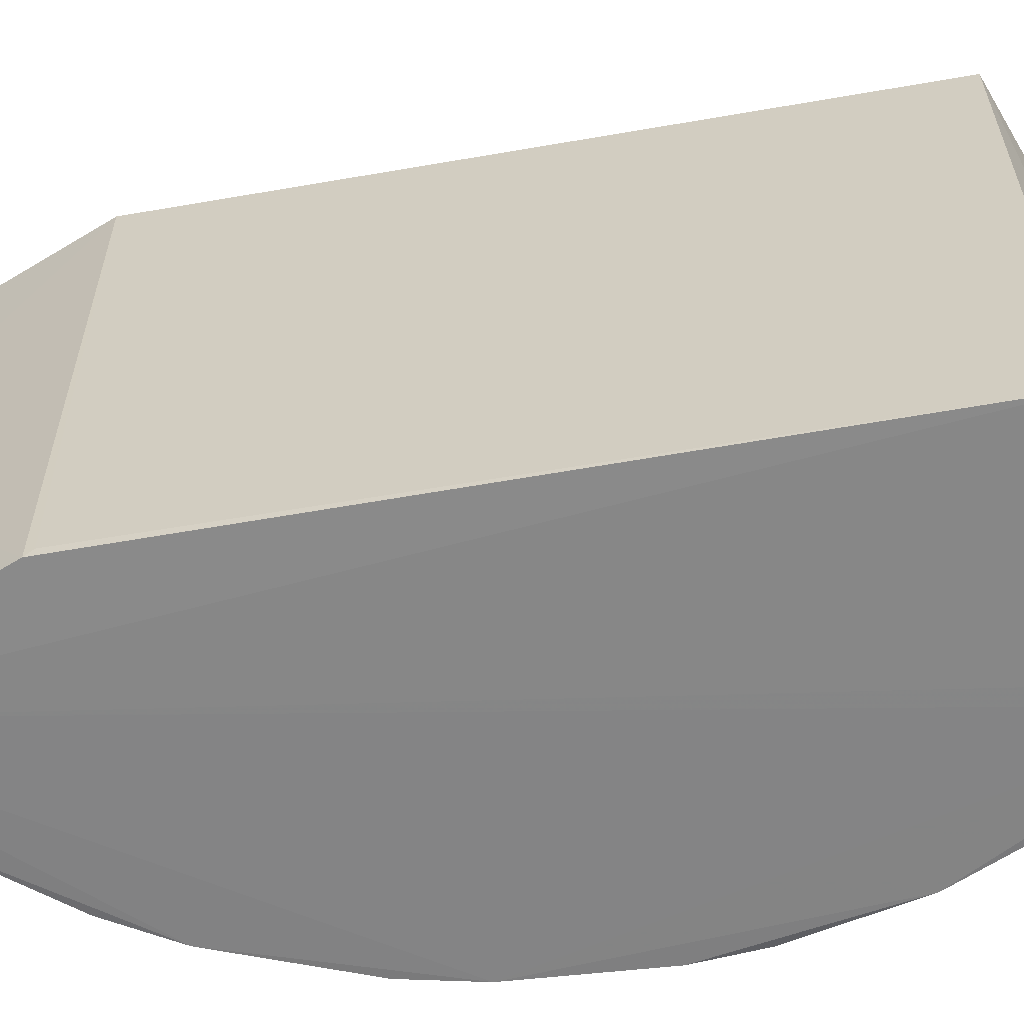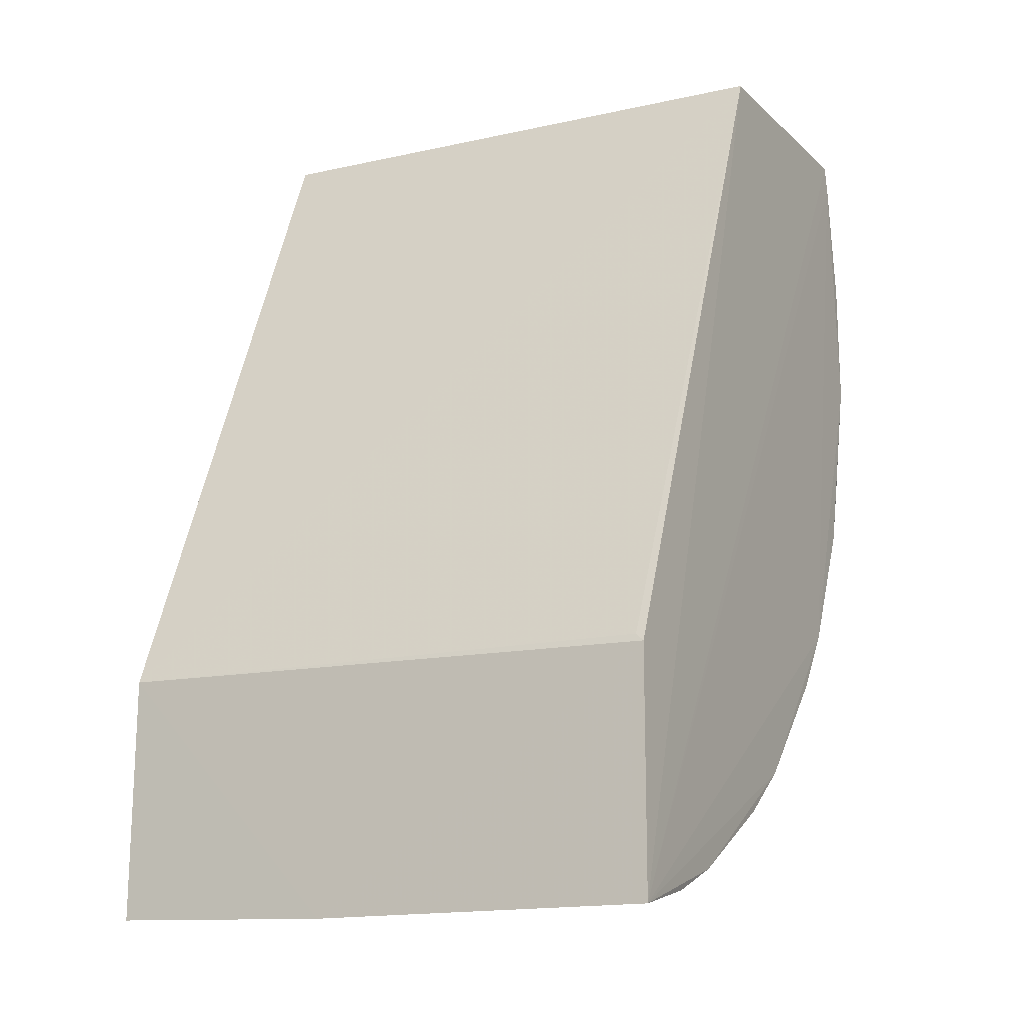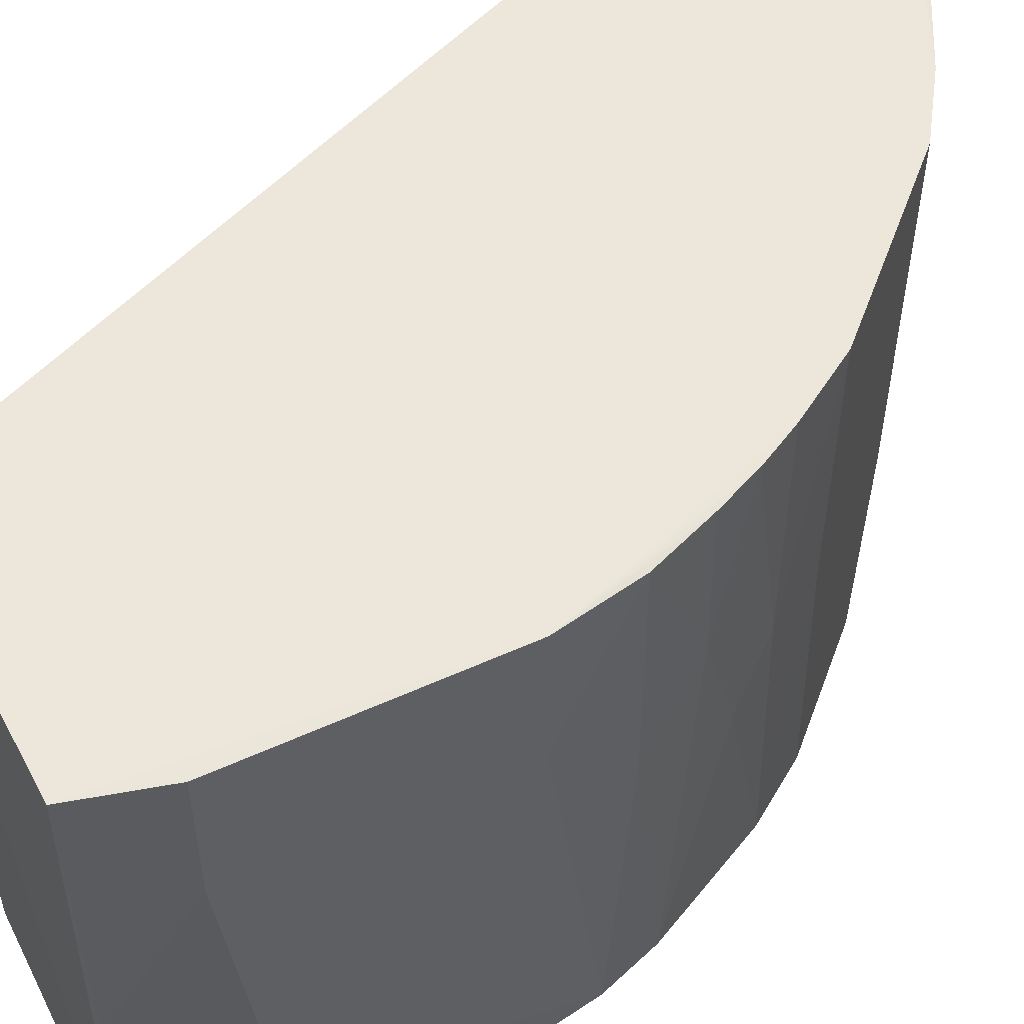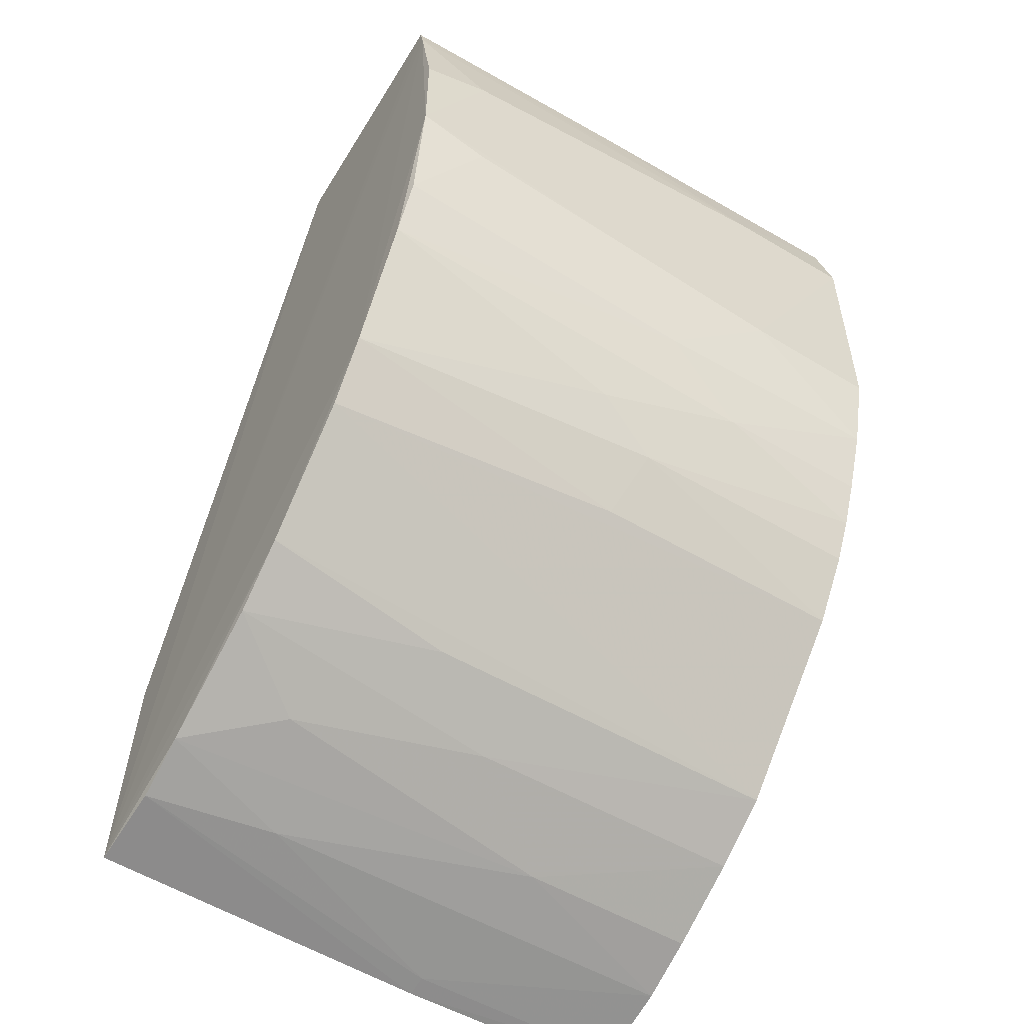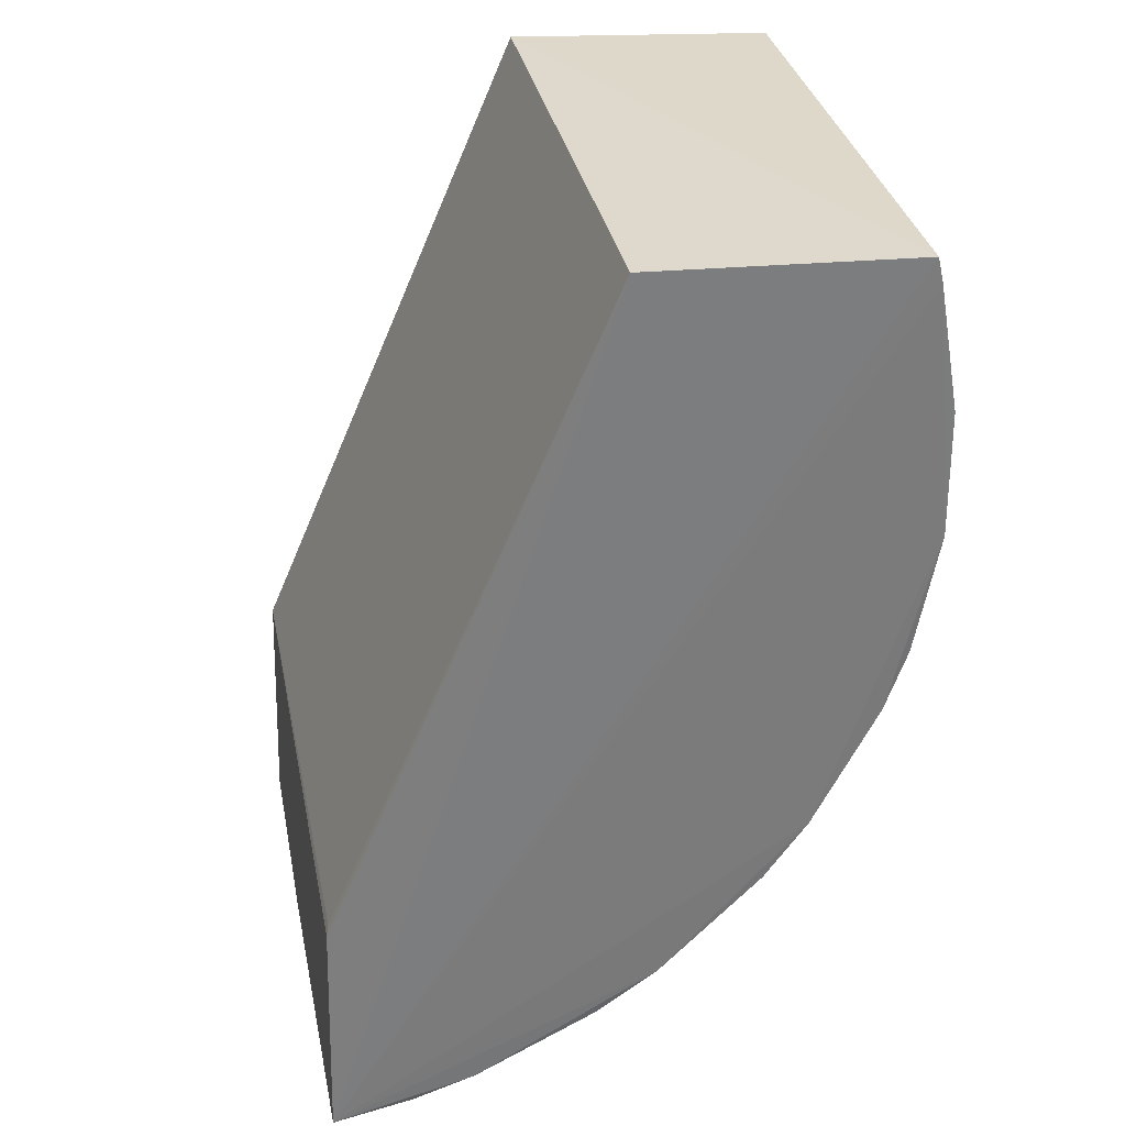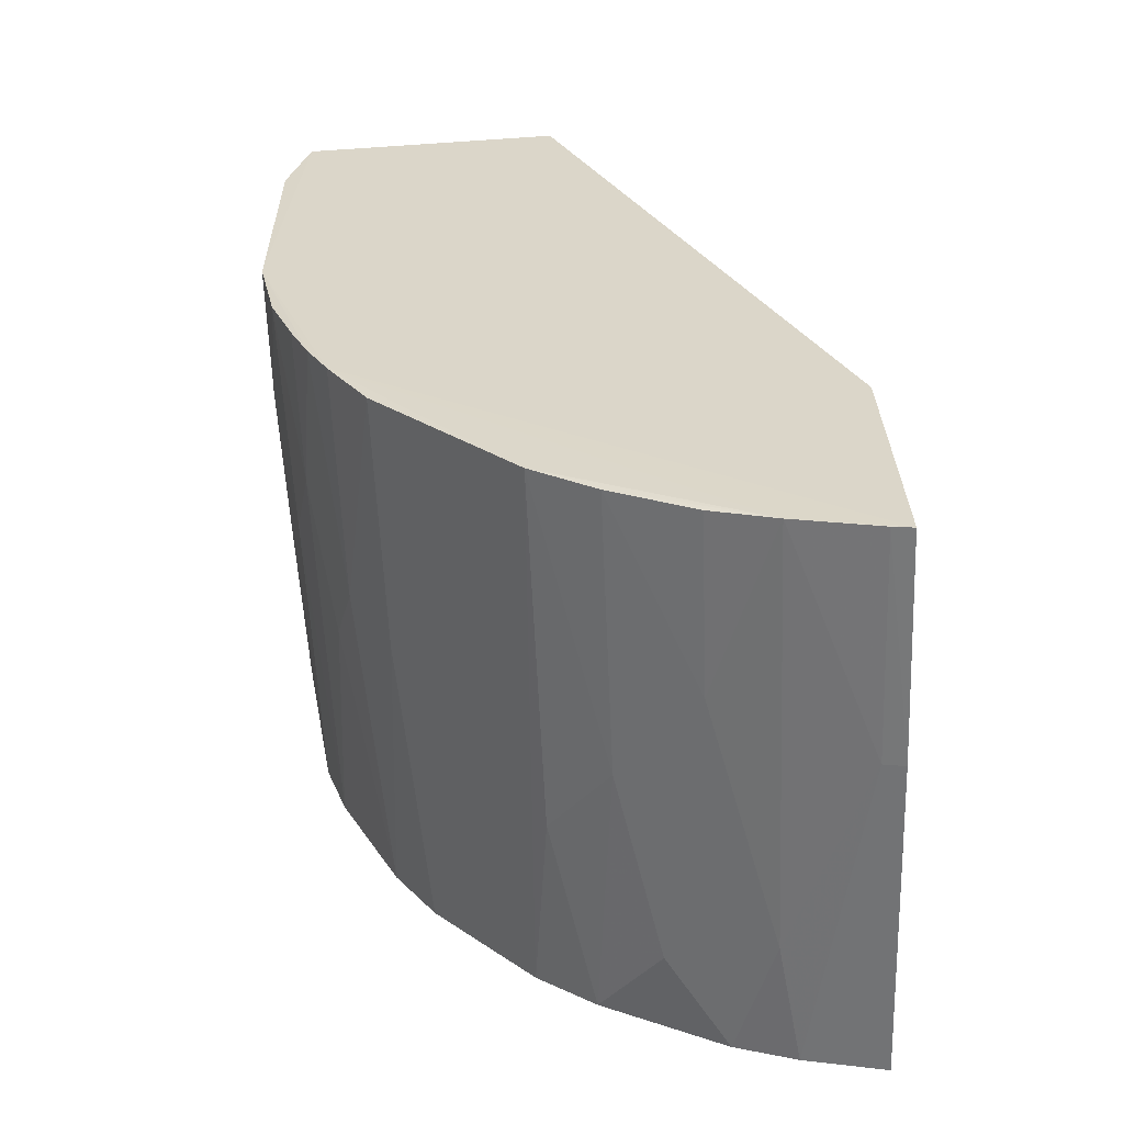
<metadata>
{"format":"obj","ext":"obj","renderer":"f3d","projection":"perspective","resolution":1024,"background":"white","views":[{"elev":-61.2,"azim":123.4,"up":"+Z"},{"elev":-12.7,"azim":117.6,"up":"+Y"},{"elev":53.7,"azim":-115.2,"up":"+Z"},{"elev":-54.2,"azim":-121.9,"up":"+Y"},{"elev":32.0,"azim":169.0,"up":"+Y"},{"elev":-59.2,"azim":2.4,"up":"+Y"}]}
</metadata>
<code>
v -0.03385 0.01802 0.04847
v -0.00949 -0.05752 0.04866
v -0.0102 -0.03708 0.0008812
v -0.05549 0.01737 0.0003983
v -0.05616 -0.01747 0.04809
v -0.03374 0.0179 0.0008298
v -0.01013 -0.03719 0.04878
v -0.05614 0.01698 0.04824
v -0.03685 -0.04491 0.0004764
v -0.009645 -0.05695 0.0005812
v -0.009455 -0.05765 0.02957
v -0.01043 -0.03646 0.001605
v -0.05771 -0.01067 0.04828
v -0.03535 -0.0467 0.0483
v -0.05619 -0.0158 0.0006005
v -0.04898 -0.03121 0.00035
v -0.05067 -0.0295 0.04828
v -0.05797 0.006647 0.006301
v -0.02323 -0.05362 0.04833
v -0.0579 -0.01063 0.03672
v -0.05798 -0.005517 0.0003597
v -0.01804 -0.0555 0.04855
v -0.05248 -0.02622 0.04823
v -0.04724 -0.03471 0.04823
v -0.05789 0.009965 0.04821
v -0.02658 -0.05189 0.008064
v -0.05602 -0.0176 0.02776
v -0.05428 -0.02094 0.0003935
v -0.05598 0.01527 0.0003814
v -0.05796 -0.008902 0.02061
v -0.03005 -0.05014 0.04828
v -0.01115 -0.05721 0.04863
v -0.01646 -0.05572 0.000768
v -0.05411 -0.02262 0.04816
v -0.05073 -0.02946 0.02777
v -0.04543 -0.03626 0.0004298
v -0.05793 0.009969 0.03674
v -0.03521 -0.04662 0.01703
v -0.05785 0.004929 0.0004396
v -0.05796 -0.007263 0.006327
v -0.0233 -0.05364 0.03314
v -0.01121 -0.05729 0.02954
v -0.03187 -0.04855 0.0006054
v -0.05421 -0.02273 0.03493
v -0.0524 -0.02612 0.02243
v -0.04721 -0.03461 0.026
v -0.056 0.01686 0.02241
v -0.02999 -0.05014 0.0242
v -0.01804 -0.05545 0.01167
v -0.02158 -0.05386 0.0005974
f 6 4 1
f 7 6 1
f 8 1 4
f 10 6 3
f 10 4 6
f 11 7 2
f 11 3 7
f 11 10 3
f 12 7 3
f 12 3 6
f 12 6 7
f 13 7 1
f 13 1 8
f 16 10 9
f 17 2 7
f 17 7 13
f 20 5 13
f 22 17 14
f 22 2 17
f 23 17 13
f 24 14 17
f 25 13 8
f 25 20 13
f 27 20 15
f 27 5 20
f 28 21 16
f 28 15 21
f 28 27 15
f 29 16 21
f 29 4 10
f 29 10 16
f 30 18 21
f 30 15 20
f 31 22 14
f 31 19 22
f 32 11 2
f 32 2 22
f 33 10 11
f 34 23 13
f 34 13 5
f 35 17 23
f 35 24 17
f 36 16 9
f 36 9 14
f 36 14 24
f 37 25 8
f 37 4 29
f 37 29 18
f 37 18 30
f 37 30 20
f 37 20 25
f 38 14 9
f 39 29 21
f 39 21 18
f 39 18 29
f 40 30 21
f 40 21 15
f 40 15 30
f 41 19 31
f 41 22 19
f 42 32 22
f 42 11 32
f 42 33 11
f 43 38 9
f 44 34 5
f 44 5 27
f 44 27 28
f 44 23 34
f 44 35 23
f 45 28 16
f 45 16 35
f 45 44 28
f 45 35 44
f 46 35 16
f 46 16 36
f 46 36 24
f 46 24 35
f 47 37 8
f 47 8 4
f 47 4 37
f 48 31 14
f 48 14 38
f 48 38 43
f 48 43 26
f 48 41 31
f 48 26 41
f 49 22 41
f 49 42 22
f 49 33 42
f 50 26 43
f 50 33 49
f 50 49 41
f 50 41 26
f 50 10 33
f 50 43 9
f 50 9 10

</code>
